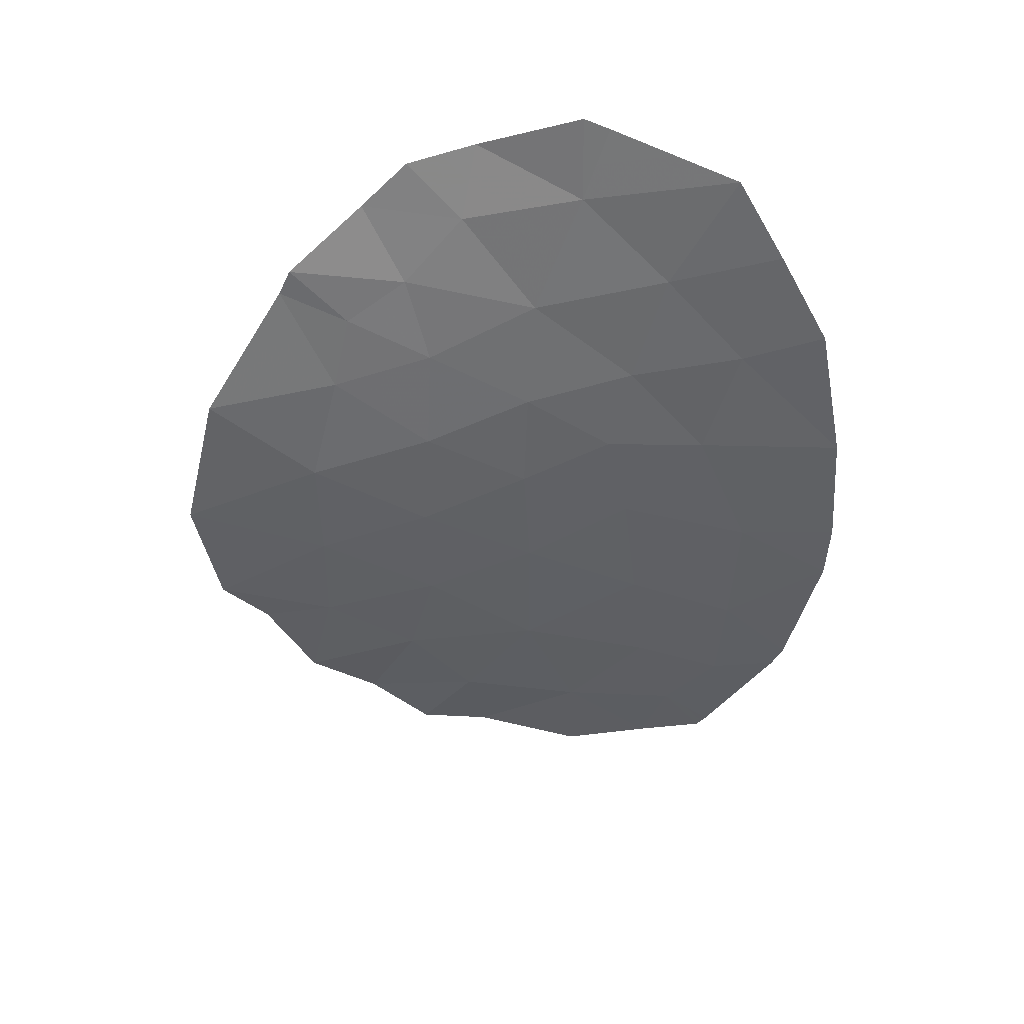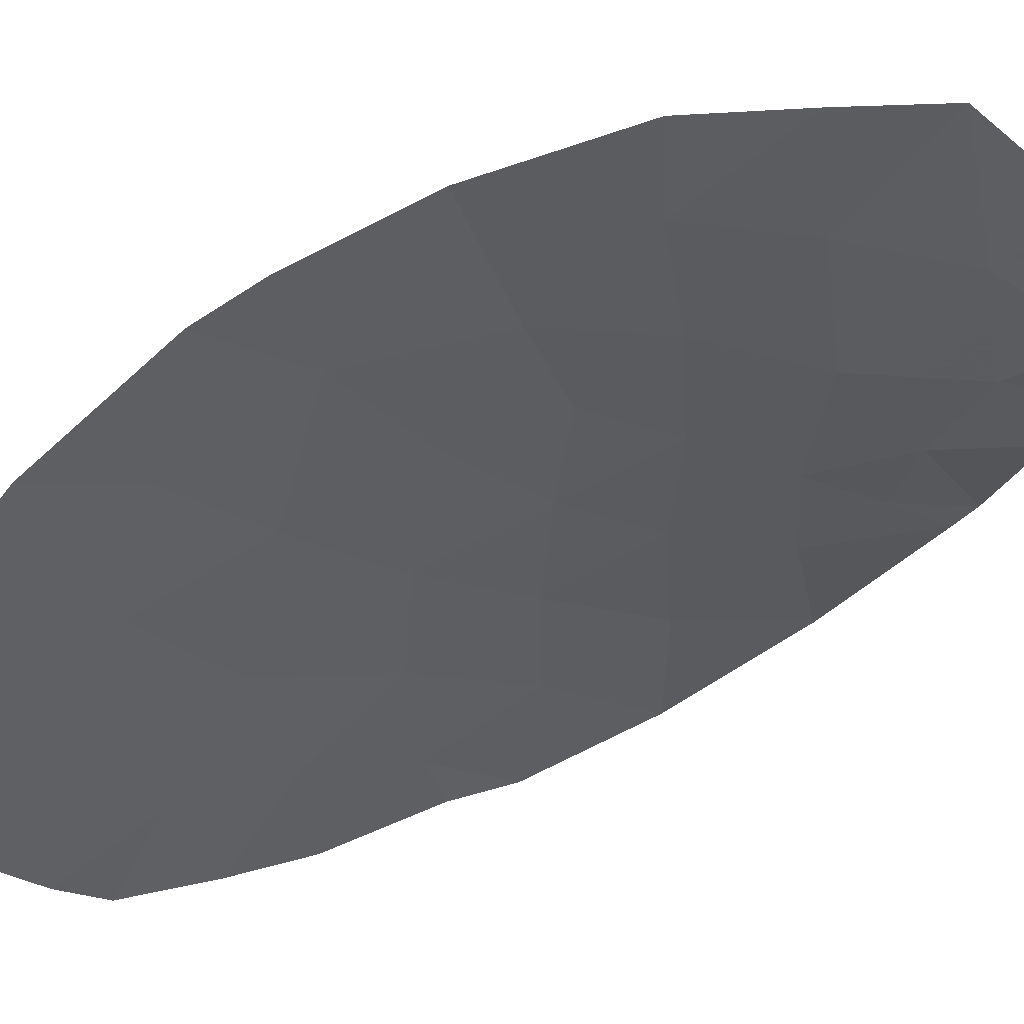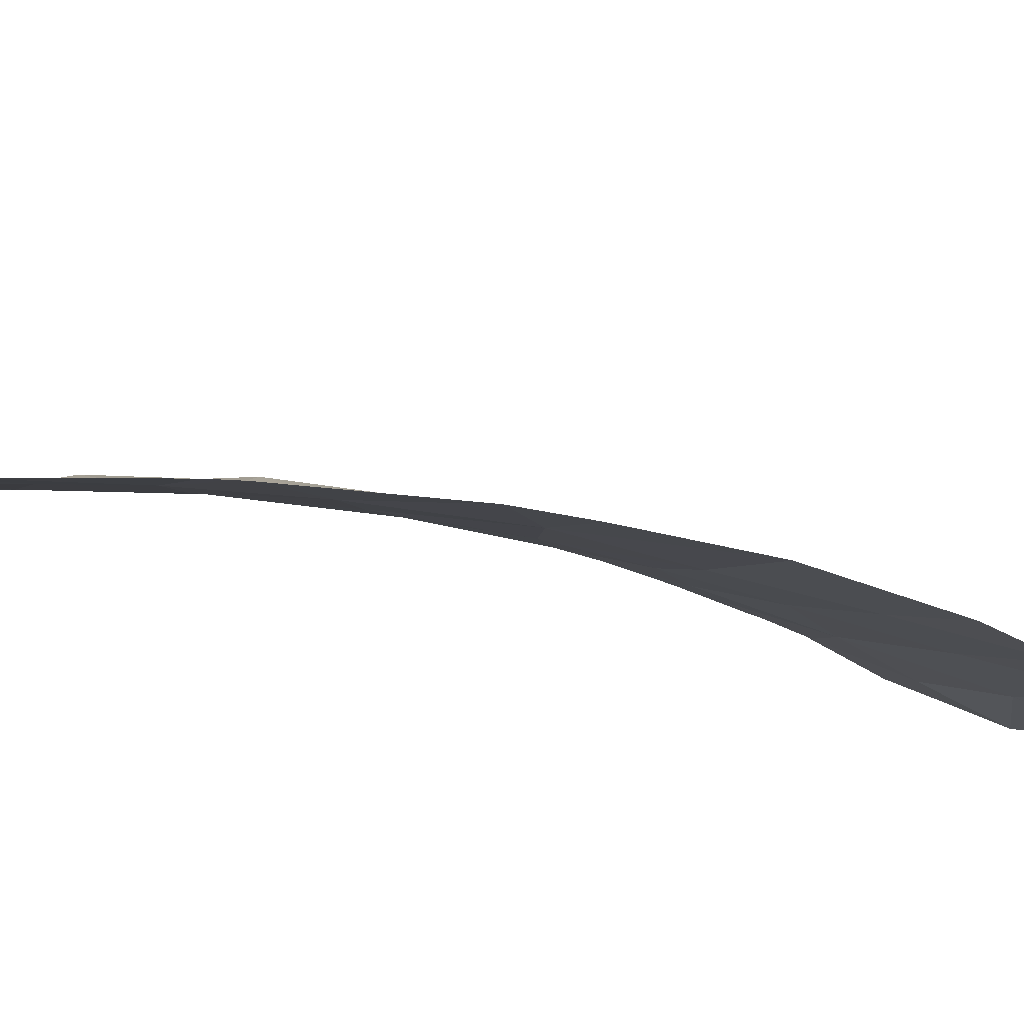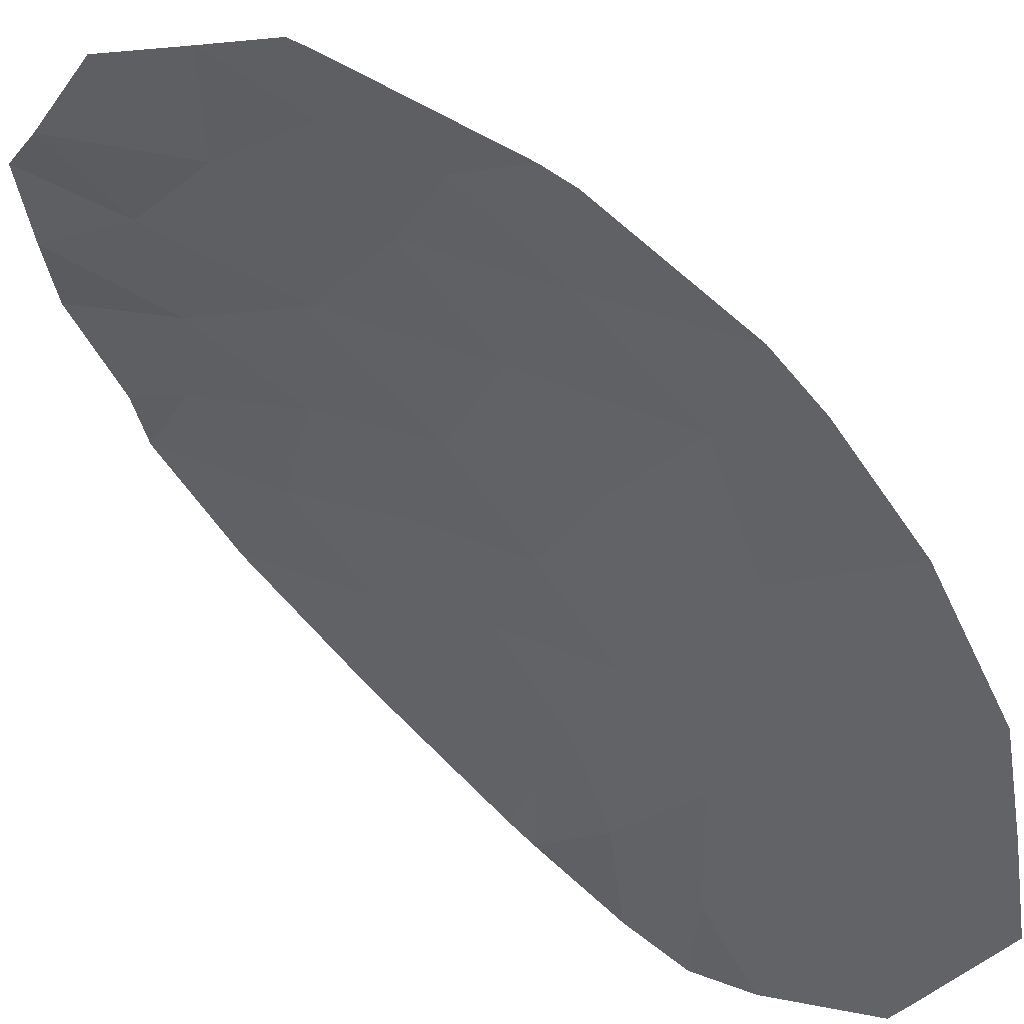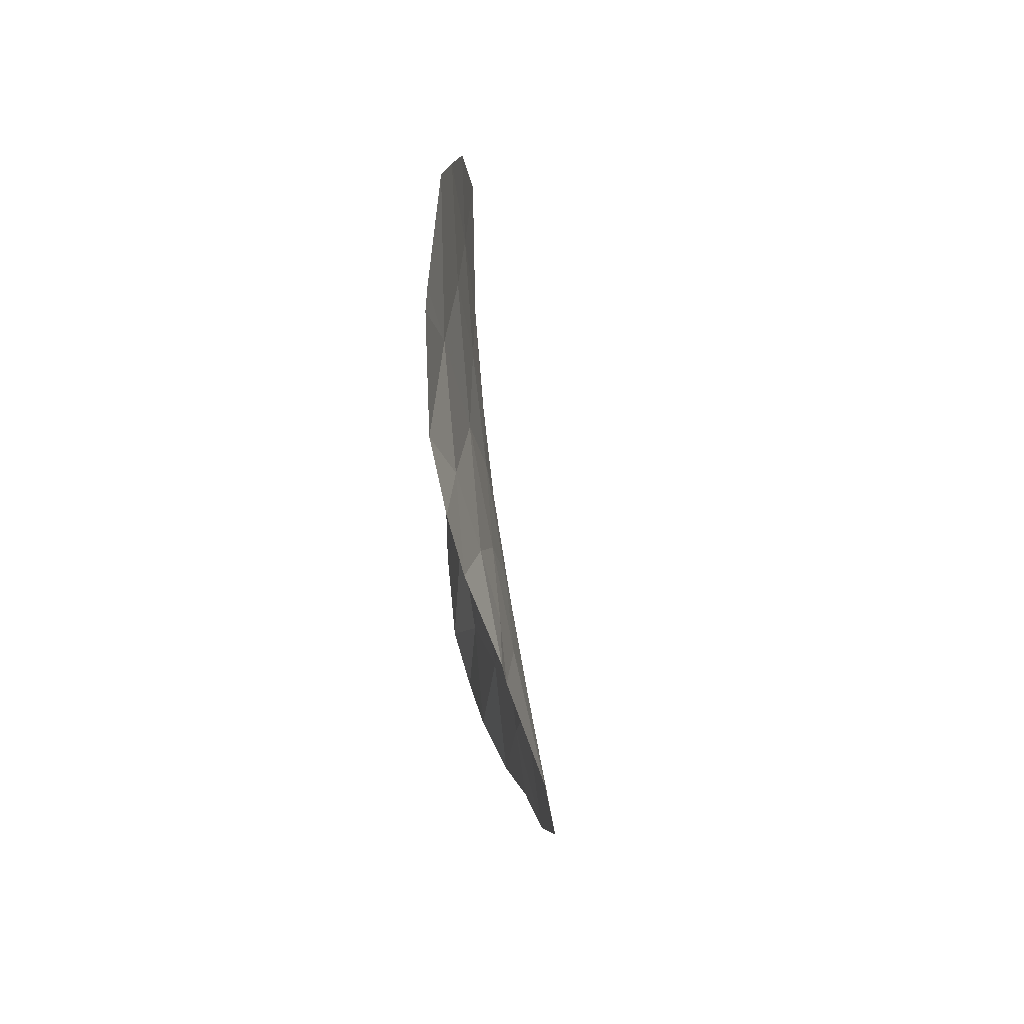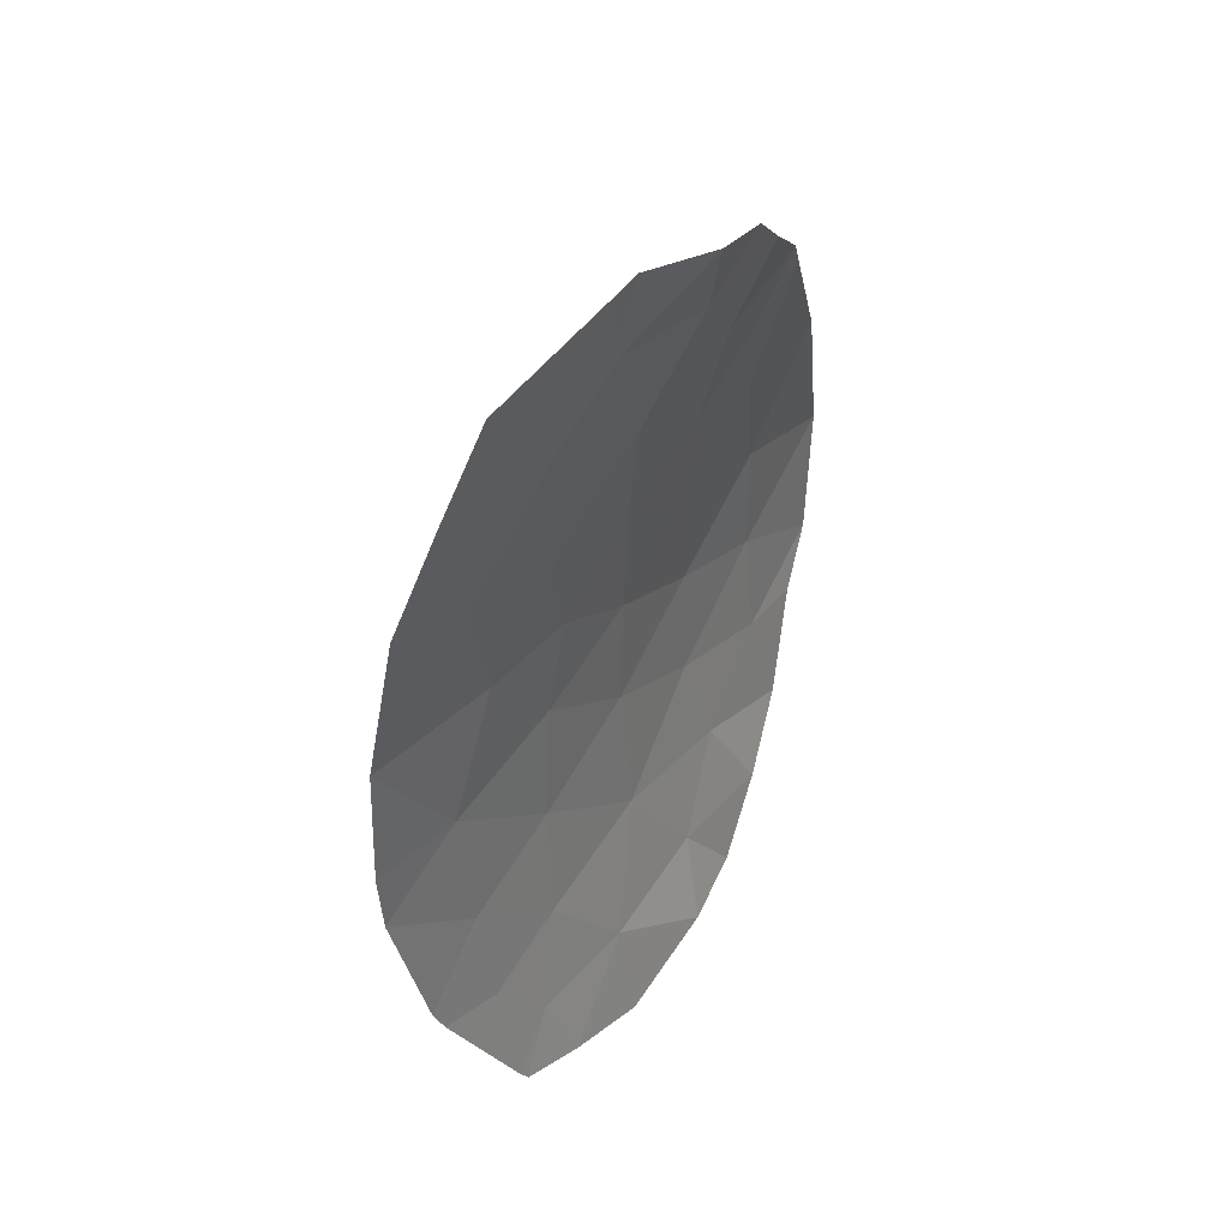
<metadata>
{"format":"obj","ext":"obj","renderer":"f3d","projection":"perspective","resolution":1024,"background":"white","views":[{"elev":42.0,"azim":-137.3,"up":"+Z"},{"elev":-74.5,"azim":-61.4,"up":"+Y"},{"elev":-41.8,"azim":-108.0,"up":"+Y"},{"elev":-64.7,"azim":-143.6,"up":"+Y"},{"elev":74.5,"azim":124.9,"up":"+Z"},{"elev":44.2,"azim":-13.4,"up":"+Z"}]}
</metadata>
<code>
v -74.26 38.01 -0.3666
v -73.26 38.75 -0.5016
v -74.2 38.09 1.181
v -73.11 38.72 -2.167
v -69.55 41.54 3.455
v -70.84 40.46 3.104
v -69.35 41.24 5.012
v -69 41.72 4.458
v -69.98 40.9 4.304
v -67.78 43.74 -1.673
v -69.92 41.61 -1.7
v -71 39.68 -5.745
v -69.94 40.59 -5.339
v -70.01 40.97 -4.165
v -68.4 42.69 -3.561
v -68.87 41.92 -4.292
v -69.54 41.69 -3.04
v -68.51 42.58 3.66
v -73.63 38.16 -3.331
v -73.77 38.11 -2.999
v -74.21 38.01 -1.154
v -69.94 40.59 5.247
v -70.85 40.55 -2.775
v -69.93 41.71 -0.2883
v -69.36 41.3 -5.131
v -71.14 39.92 4.64
v -71.9 39 -5.427
v -73.86 38.2 2.9
v -71.02 39.79 5.693
v -71.76 39.96 1.016
v -72.74 39.16 1.055
v -72.72 38.77 5.04
v -68.86 42.74 0.5608
v -68.88 42.7 -0.8299
v -67.64 44.02 -0.1107
v -68.42 42.71 3.343
v -67.89 43.65 1.7
v -72.08 39.63 -1.665
v -68.77 42.61 -2.187
v -73.03 38.82 2.489
v -72.3 38.96 -4.406
v -68.11 43.24 -2.316
v -71.99 39.8 -0.1379
v -69.95 41.61 1.044
v -70.9 40.64 1.676
v -71.91 39.73 2.141
v -71.3 39.61 5.584
v -72.62 38.52 -5.156
v -72.74 38.47 -4.966
v -72.93 38.64 -3.533
v -72.08 39.4 -3.147
v -69.08 42.15 2.927
v -69.02 42.39 1.978
v -73.27 38.49 4.023
v -71.16 39.88 -4.429
v -70.97 40.66 -1.04
v -69.89 41.47 2.364
v -70.92 40.73 0.3782
v -72.15 39.36 3.573
v -74.23 38.05 0.407
v -73.76 38.38 -0.4341
v -73.73 38.42 0.3395
v -70.2 41 3.28
v -70.37 40.96 2.734
v -69.72 41.5 2.909
v -72.6 39.17 -1.916
v -72.67 39.19 -1.083
v -73.19 38.73 -1.334
v -70.47 40.13 -5.542
v -70.55 40.23 -4.884
v -71.08 39.78 -5.087
v -69.97 40.78 -4.752
v -70.58 40.42 -4.297
v -68.64 42.3 -3.927
v -68.97 42.19 -3.301
v -69.2 41.81 -3.666
v -68.75 42.15 4.059
v -69.27 41.63 3.956
v -69.03 42.06 3.557
v -73.7 38.14 -3.165
v -73.28 38.4 -3.432
v -73.35 38.37 -3.266
v -73.99 38.06 -2.077
v -73.44 38.41 -2.583
v -73.66 38.37 -1.66
v -73.73 38.38 -0.8278
v -69.64 40.91 5.13
v -69.96 40.74 4.776
v -69.66 41.07 4.658
v -74.23 38.01 -0.7603
v -69.11 41.61 -4.712
v -69.44 41.45 -4.229
v -69.68 41.14 -4.648
v -69.77 41.33 -3.603
v -71.65 39.64 4.106
v -71.5 39.91 3.338
v -70.99 40.19 3.872
v -69.65 40.94 -5.235
v -70.19 41.12 -2.907
v -70.43 40.76 -3.47
v -71.45 39.34 -5.586
v -71.53 39.44 -4.928
v -74.03 38.15 2.041
v -73.61 38.46 1.835
v -73.44 38.51 2.695
v -70.48 40.19 5.47
v -71.08 39.85 5.166
v -70.54 40.25 4.943
v -70.56 40.41 4.472
v -71 40.21 -3.602
v -68.87 42.72 -0.1345
v -69.4 42.23 0.1363
v -69.41 42.21 -0.5591
v -67.71 43.88 -0.8921
v -68.26 43.36 -0.4703
v -68.33 43.22 -1.252
v -68.25 43.38 0.2251
v -67.77 43.84 0.7946
v -68.37 43.2 1.13
v -68.15 43.18 2.522
v -68.72 42.55 2.661
v -68.45 43.02 1.839
v -68.94 42.57 1.269
v -68.82 42.66 -1.508
v -68.28 43.17 -1.93
v -69.73 41.65 -2.37
v -70.39 41.08 -2.238
v -68.59 42.65 -2.874
v -69.16 42.15 -2.613
v -69.35 42.11 -1.943
v -72.03 39.54 2.857
v -72.59 39.09 3.031
v -72.47 39.27 2.315
v -72.1 38.98 -4.916
v -71.73 39.42 -4.418
v -72.03 39.72 -0.9016
v -72.63 39.28 -0.3198
v -69.48 42 1.511
v -69.4 42.17 0.8023
v -69.49 41.31 4.381
v -69.76 41.22 3.88
v -70.87 40.55 2.39
v -70.39 41.05 2.02
v -71.84 39.85 1.578
v -71.33 40.3 1.346
v -71.41 40.19 1.909
v -71.38 40.09 2.623
v -72.25 39.56 1.035
v -72.33 39.44 1.598
v -71.16 39.7 5.639
v -71.22 39.76 5.112
v -72.26 38.76 -5.292
v -72.46 38.74 -4.781
v -72.68 38.5 -5.061
v -72.52 38.72 -4.686
v -73.19 38.32 -4.149
v -72.84 38.56 -4.25
v -72.61 38.8 -3.97
v -73.02 38.68 -2.85
v -71.47 40.09 -2.22
v -72.08 39.52 -2.406
v -71.47 39.97 -2.961
v -72.19 39.18 -3.777
v -72.51 39.02 -3.34
v -72.6 39.06 -2.657
v -71.93 39.34 4.84
v -72.01 39.19 5.312
v -69.92 41.54 1.704
v -70.42 41.13 1.36
v -71.88 39.88 0.4388
v -72.36 39.48 0.4584
v -73 38.96 0.2765
v -72.88 38.99 1.772
v -70.42 41.22 0.04499
v -69.94 41.66 0.3778
v -70.43 41.17 0.7111
v -70.91 40.69 1.027
v -69.45 41.93 2.171
v -70.91 40.6 -1.907
v -71.52 40.15 -1.353
v -67.94 43.49 -1.995
v -68.44 42.93 -2.252
v -70.41 40.68 3.704
v -68.46 42.64 3.501
v -68.79 42.37 3.293
v -68.75 42.43 3.135
v -69.31 41.84 3.191
v -69.05 42.27 2.452
v -69.48 41.81 2.645
v -71.45 40.27 0.1202
v -71.34 40.35 0.6969
v -69.17 41.48 4.735
v -73.47 38.63 1.118
v -69.4 42.15 -1.265
v -73.57 38.35 3.462
v -73.15 38.66 3.256
v -72.43 39.07 4.306
v -68.26 42.96 -2.939
v -71.62 39.64 -3.788
v -72.71 38.93 3.798
v -72.99 38.63 4.531
v -70.44 41.13 -1.37
v -71.48 40.23 -0.5889
v -70.45 41.19 -0.6641
v -69.93 41.66 -0.9942
v -70.94 40.7 -0.3308
f 3 60 62
f 60 1 61
f 60 61 62
f 62 61 2
f 5 63 65
f 63 6 64
f 63 64 65
f 65 64 57
f 4 66 68
f 66 38 67
f 66 67 68
f 68 67 2
f 12 69 71
f 69 13 70
f 69 70 71
f 71 70 55
f 13 72 70
f 72 14 73
f 72 73 70
f 70 73 55
f 16 74 76
f 74 15 75
f 74 75 76
f 76 75 17
f 18 77 79
f 77 8 78
f 77 78 79
f 79 78 5
f 20 80 82
f 80 19 81
f 80 81 82
f 82 81 50
f 21 83 85
f 83 20 84
f 83 84 85
f 85 84 4
f 4 68 85
f 68 2 86
f 68 86 85
f 85 86 21
f 7 87 89
f 87 22 88
f 87 88 89
f 89 88 9
f 1 90 61
f 90 21 86
f 90 86 61
f 61 86 2
f 25 91 93
f 91 16 92
f 91 92 93
f 93 92 14
f 16 76 92
f 76 17 94
f 76 94 92
f 92 94 14
f 26 95 97
f 95 59 96
f 95 96 97
f 97 96 6
f 13 98 72
f 98 25 93
f 98 93 72
f 72 93 14
f 17 99 94
f 99 23 100
f 99 100 94
f 94 100 14
f 27 101 102
f 101 12 71
f 101 71 102
f 102 71 55
f 28 103 105
f 103 3 104
f 103 104 105
f 105 104 40
f 22 106 108
f 106 29 107
f 106 107 108
f 108 107 26
f 26 109 108
f 109 9 88
f 109 88 108
f 108 88 22
f 55 73 110
f 73 14 100
f 73 100 110
f 110 100 23
f 34 111 113
f 111 33 112
f 111 112 113
f 113 112 24
f 10 114 116
f 114 35 115
f 114 115 116
f 116 115 34
f 35 117 115
f 117 33 111
f 117 111 115
f 115 111 34
f 35 118 117
f 118 37 119
f 118 119 117
f 117 119 33
f 37 120 122
f 120 36 121
f 120 121 122
f 122 121 53
f 53 123 122
f 123 33 119
f 123 119 122
f 122 119 37
f 10 116 125
f 116 34 124
f 116 124 125
f 125 124 39
f 23 99 127
f 99 17 126
f 99 126 127
f 127 126 11
f 17 75 129
f 75 15 128
f 75 128 129
f 129 128 39
f 39 130 129
f 130 11 126
f 130 126 129
f 129 126 17
f 46 131 133
f 131 59 132
f 131 132 133
f 133 132 40
f 41 134 135
f 134 27 102
f 134 102 135
f 135 102 55
f 2 67 137
f 67 38 136
f 67 136 137
f 137 136 43
f 33 123 139
f 123 53 138
f 123 138 139
f 139 138 44
f 5 78 141
f 78 8 140
f 78 140 141
f 141 140 9
f 6 142 64
f 142 45 143
f 142 143 64
f 64 143 57
f 46 144 146
f 144 30 145
f 144 145 146
f 146 145 45
f 45 142 146
f 142 6 147
f 142 147 146
f 146 147 46
f 31 148 149
f 148 30 144
f 148 144 149
f 149 144 46
f 29 150 107
f 150 47 151
f 150 151 107
f 107 151 26
f 48 152 153
f 152 27 134
f 152 134 153
f 153 134 41
f 49 154 155
f 154 48 153
f 154 153 155
f 155 153 41
f 19 156 81
f 156 49 157
f 156 157 81
f 81 157 50
f 49 155 157
f 155 41 158
f 155 158 157
f 157 158 50
f 4 84 159
f 84 20 82
f 84 82 159
f 159 82 50
f 23 160 162
f 160 38 161
f 160 161 162
f 162 161 51
f 50 158 164
f 158 41 163
f 158 163 164
f 164 163 51
f 38 66 161
f 66 4 165
f 66 165 161
f 161 165 51
f 4 159 165
f 159 50 164
f 159 164 165
f 165 164 51
f 32 166 167
f 166 26 151
f 166 151 167
f 167 151 47
f 44 168 169
f 168 57 143
f 168 143 169
f 169 143 45
f 59 131 96
f 131 46 147
f 131 147 96
f 96 147 6
f 43 170 171
f 170 30 148
f 170 148 171
f 171 148 31
f 2 137 172
f 137 43 171
f 137 171 172
f 172 171 31
f 31 149 173
f 149 46 133
f 149 133 173
f 173 133 40
f 58 174 176
f 174 24 175
f 174 175 176
f 176 175 44
f 44 169 176
f 169 45 177
f 169 177 176
f 176 177 58
f 53 178 138
f 178 57 168
f 178 168 138
f 138 168 44
f 24 112 175
f 112 33 139
f 112 139 175
f 175 139 44
f 38 160 180
f 160 23 179
f 160 179 180
f 180 179 56
f 42 181 182
f 181 10 125
f 181 125 182
f 182 125 39
f 9 109 183
f 109 26 97
f 109 97 183
f 183 97 6
f 36 184 186
f 184 18 185
f 184 185 186
f 186 185 52
f 18 79 185
f 79 5 187
f 79 187 185
f 185 187 52
f 53 121 188
f 121 36 186
f 121 186 188
f 188 186 52
f 52 189 188
f 189 57 178
f 189 178 188
f 188 178 53
f 30 170 191
f 170 43 190
f 170 190 191
f 191 190 58
f 8 192 140
f 192 7 89
f 192 89 140
f 140 89 9
f 40 104 173
f 104 3 193
f 104 193 173
f 173 193 31
f 11 130 194
f 130 39 124
f 130 124 194
f 194 124 34
f 54 195 196
f 195 28 105
f 195 105 196
f 196 105 40
f 59 95 197
f 95 26 166
f 95 166 197
f 197 166 32
f 5 141 63
f 141 9 183
f 141 183 63
f 63 183 6
f 15 198 128
f 198 42 182
f 198 182 128
f 128 182 39
f 41 135 163
f 135 55 199
f 135 199 163
f 163 199 51
f 55 110 199
f 110 23 162
f 110 162 199
f 199 162 51
f 54 200 201
f 200 59 197
f 200 197 201
f 201 197 32
f 56 179 202
f 179 23 127
f 179 127 202
f 202 127 11
f 56 203 180
f 203 43 136
f 203 136 180
f 180 136 38
f 24 204 205
f 204 56 202
f 204 202 205
f 205 202 11
f 5 65 187
f 65 57 189
f 65 189 187
f 187 189 52
f 30 191 145
f 191 58 177
f 191 177 145
f 145 177 45
f 43 203 190
f 203 56 206
f 203 206 190
f 190 206 58
f 56 204 206
f 204 24 174
f 204 174 206
f 206 174 58
f 59 200 132
f 200 54 196
f 200 196 132
f 132 196 40
f 2 172 62
f 172 31 193
f 172 193 62
f 62 193 3
f 11 194 205
f 194 34 113
f 194 113 205
f 205 113 24

</code>
